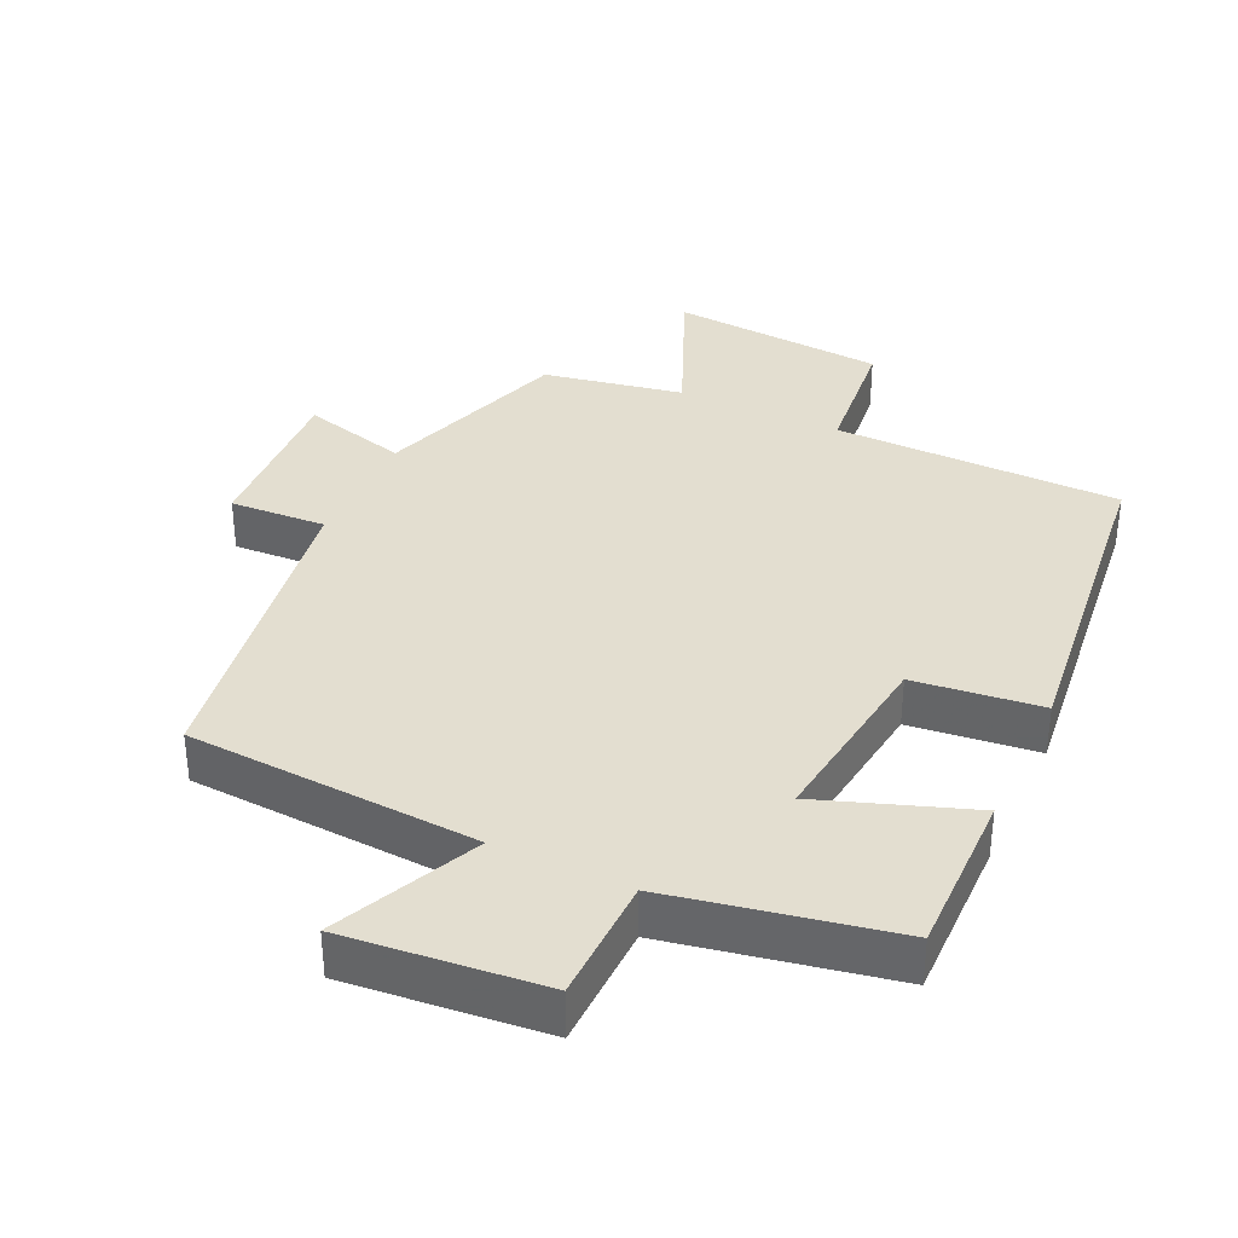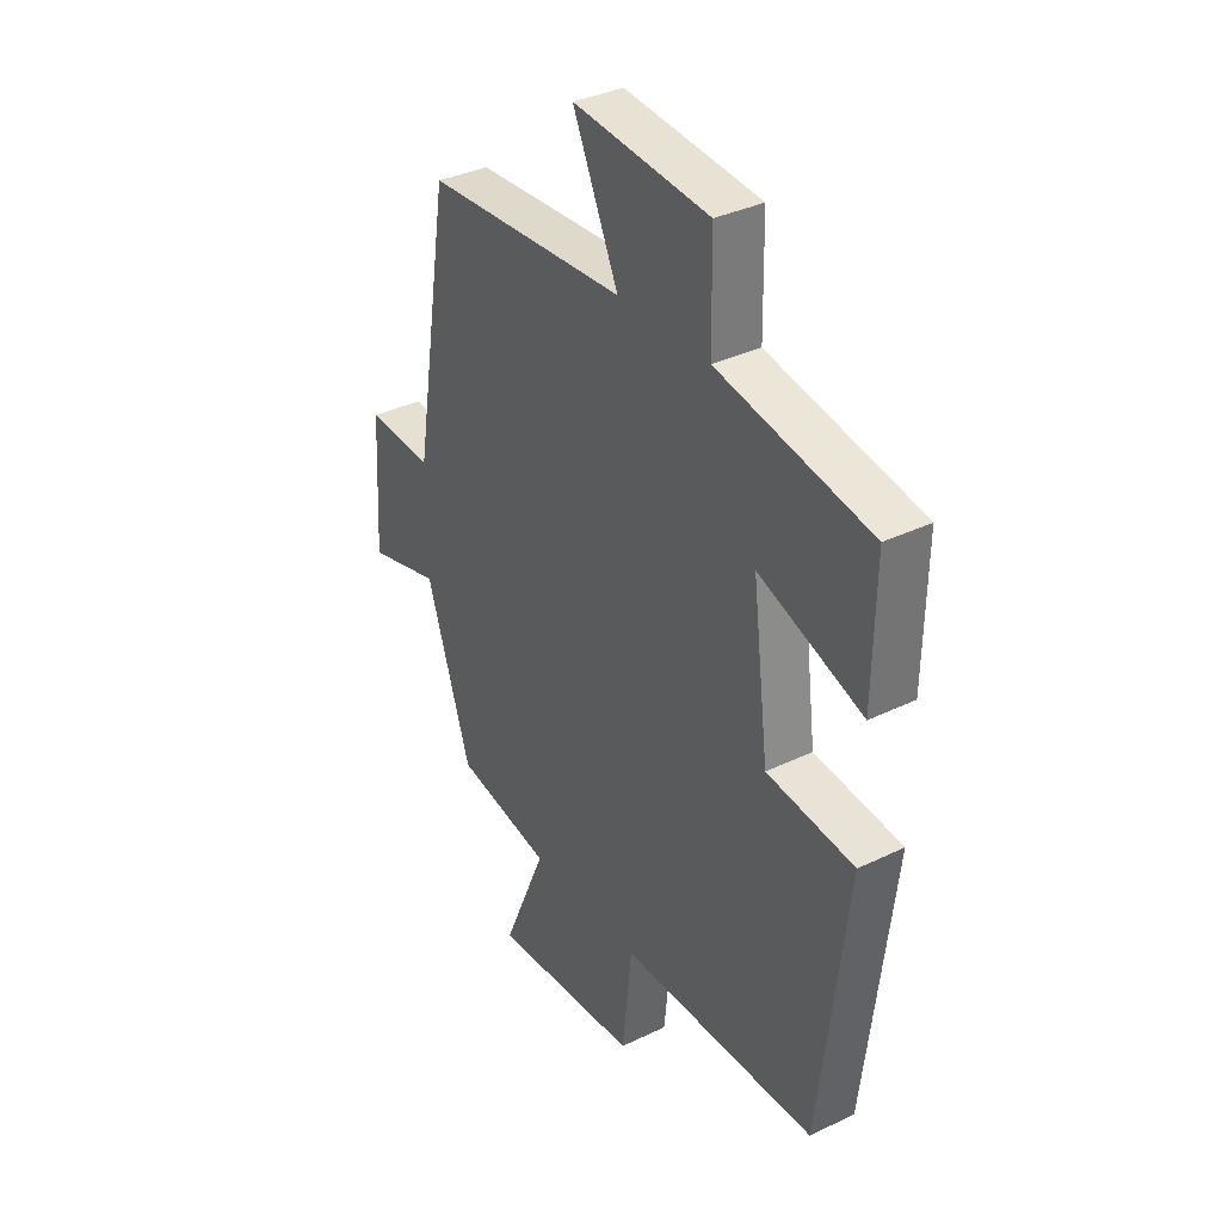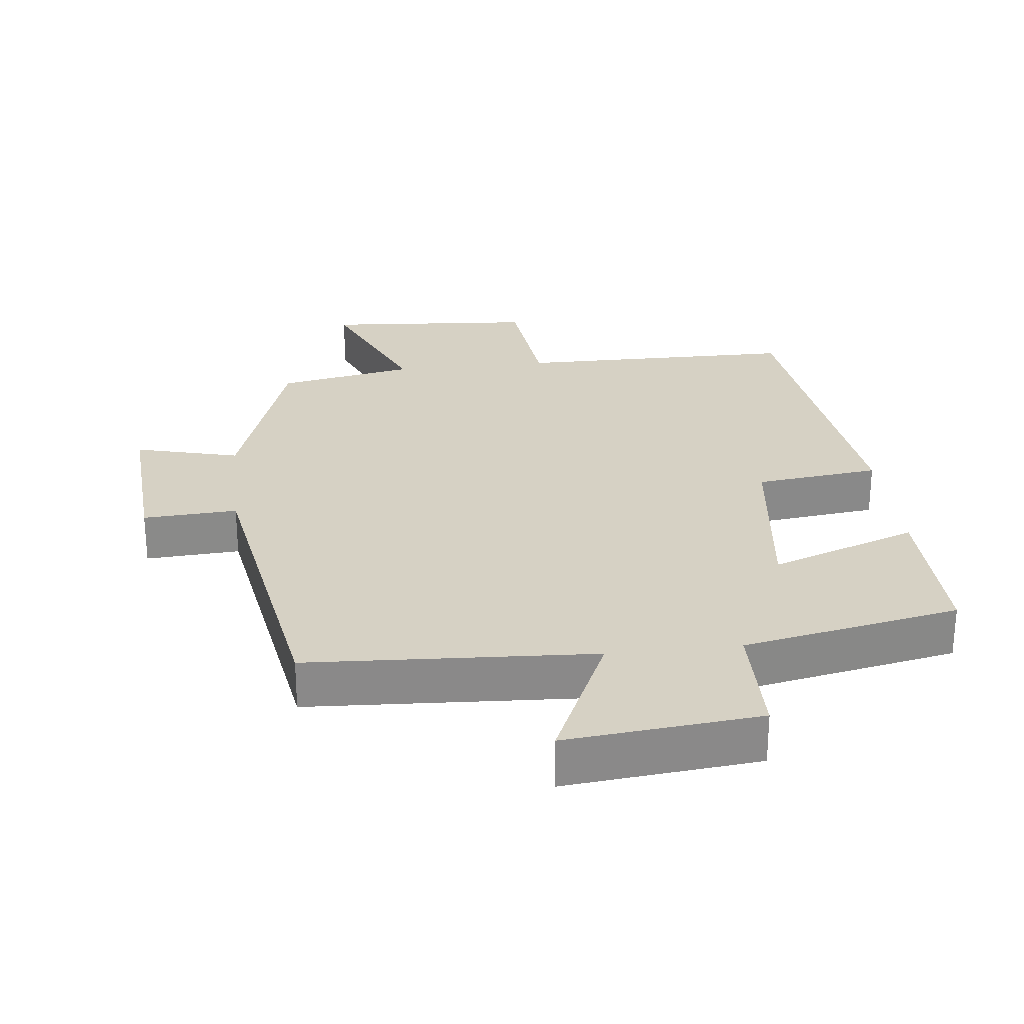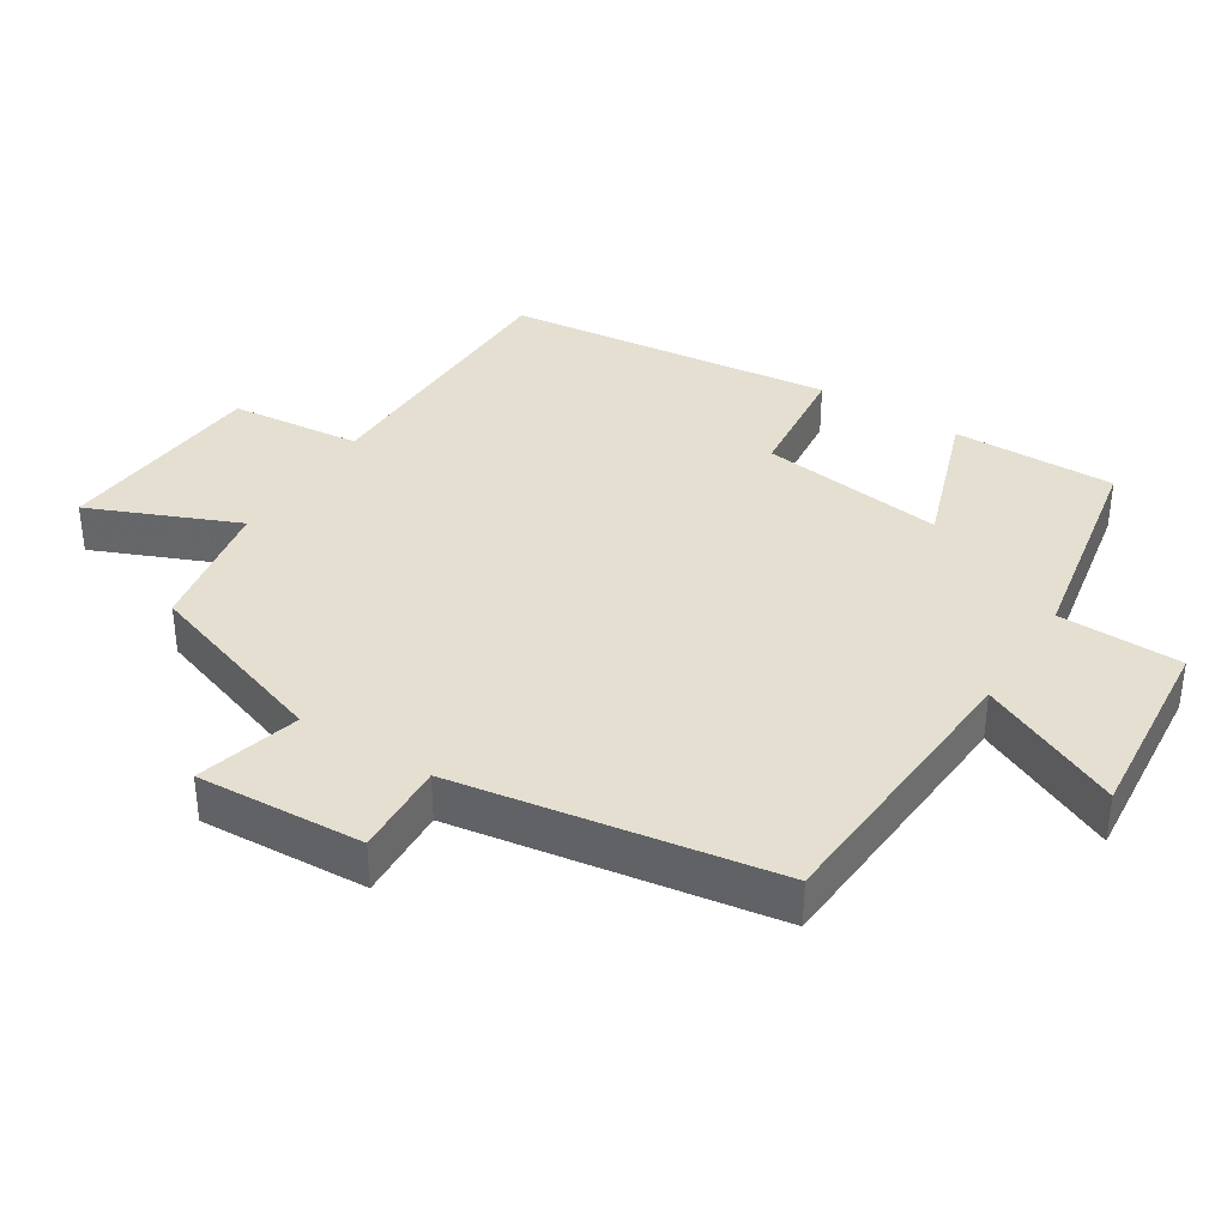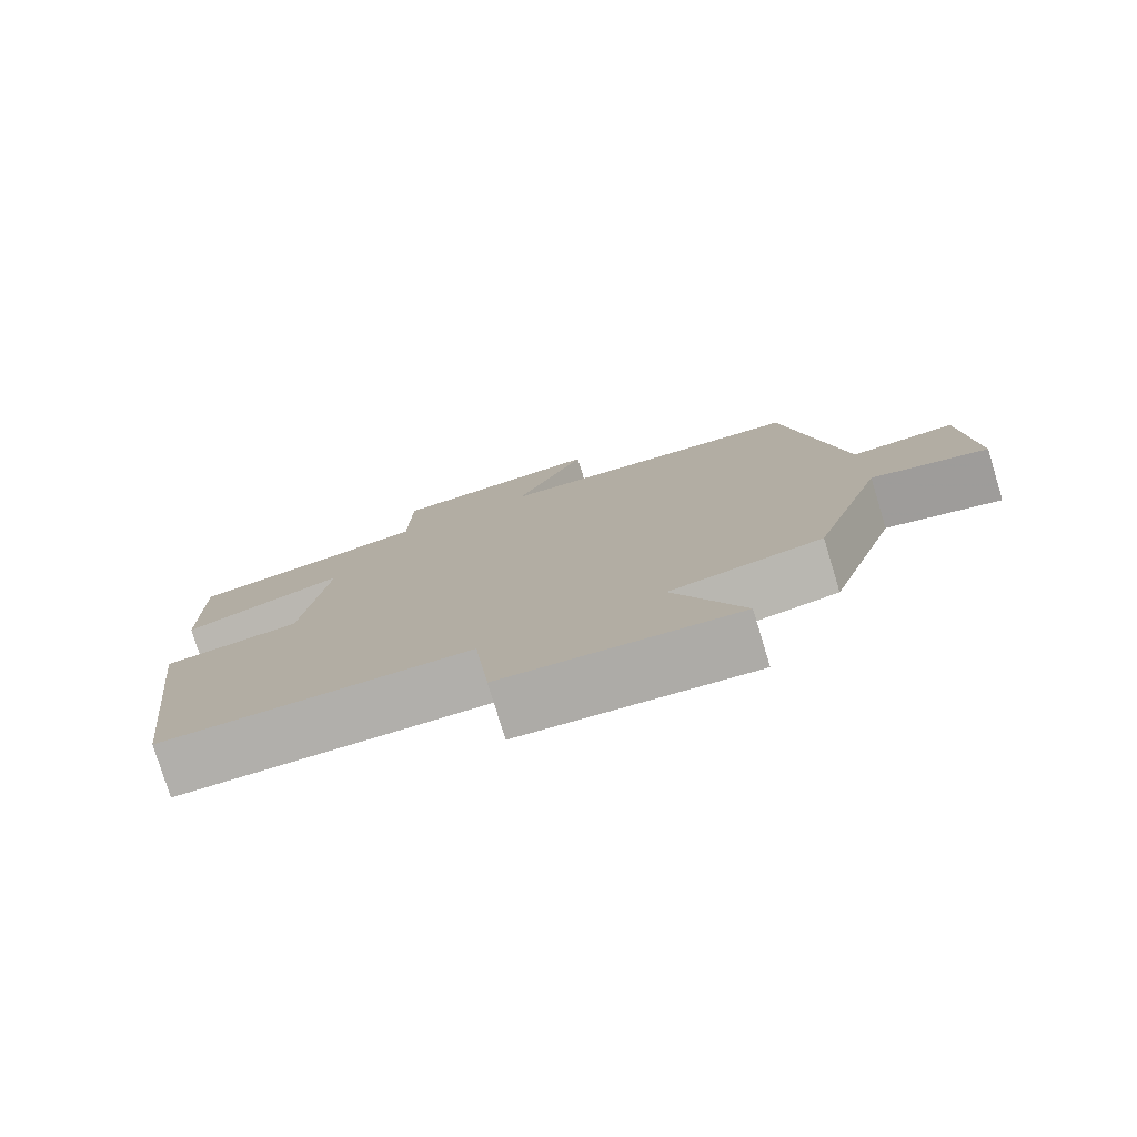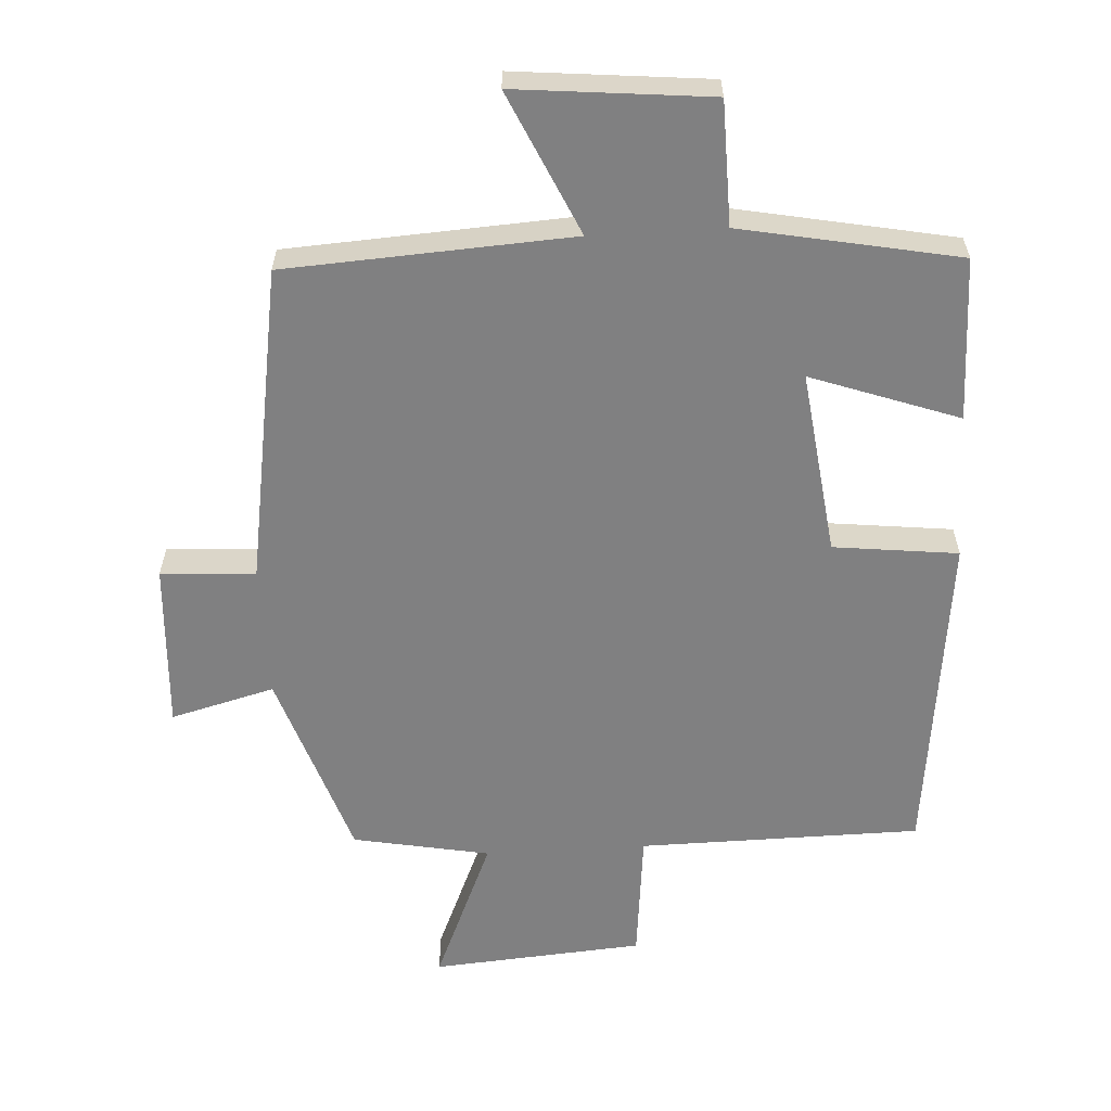
<metadata>
{"format":"obj","ext":"obj","renderer":"f3d","projection":"perspective","resolution":1024,"background":"white","views":[{"elev":35.7,"azim":25.1,"up":"+Y"},{"elev":35.0,"azim":57.1,"up":"+Z"},{"elev":27.0,"azim":-6.6,"up":"+Y"},{"elev":36.7,"azim":-57.5,"up":"+Y"},{"elev":-78.5,"azim":-163.0,"up":"+Z"},{"elev":-60.2,"azim":3.4,"up":"+Y"}]}
</metadata>
<code>
v 0.504 0.07 0.438
v 0.5 0.07 0.2
v 0.284 0.07 0.277
v 0.318 0.07 0.007
v 0.5 0.07 -0.014
v 0.443 0.07 -0.496
v 0.031 0.07 -0.5
v 0.011 0.07 -0.691
v -0.299 0.07 -0.715
v -0.207 0.07 -0.5
v -0.407 0.07 -0.462
v -0.5 0.07 -0.184
v -0.652 0.07 -0.224
v -0.638 0.07 0.02
v -0.5 0.07 0.012
v -0.424 0.07 0.476
v -0.006 0.07 0.5
v -0.101 0.07 0.708
v 0.183 0.07 0.68
v 0.186 0.07 0.5
v 0.504 0 0.438
v 0.5 0 0.2
v 0.284 0 0.277
v 0.318 0 0.007
v 0.5 0 -0.014
v 0.443 0 -0.496
v 0.031 0 -0.5
v 0.011 0 -0.691
v -0.299 0 -0.715
v -0.207 0 -0.5
v -0.407 0 -0.462
v -0.5 0 -0.184
v -0.652 0 -0.224
v -0.638 0 0.02
v -0.5 0 0.012
v -0.424 0 0.476
v -0.006 0 0.5
v -0.101 0 0.708
v 0.183 0 0.68
v 0.186 0 0.5
f 17 18 19 20
f 17 20 1
f 16 17 1
f 15 16 1
f 12 13 14 15
f 10 11 12 15
f 7 8 9 10
f 7 10 15
f 6 7 15
f 5 6 15
f 4 5 15
f 3 4 15
f 1 2 3
f 1 3 15
f 40 39 38 37
f 21 40 37
f 21 37 36
f 21 36 35
f 35 34 33 32
f 35 32 31 30
f 30 29 28 27
f 35 30 27
f 35 27 26
f 35 26 25
f 35 25 24
f 35 24 23
f 23 22 21
f 35 23 21
f 1 21 22 2
f 2 22 23 3
f 3 23 24 4
f 4 24 25 5
f 5 25 26 6
f 6 26 27 7
f 7 27 28 8
f 8 28 29 9
f 9 29 30 10
f 10 30 31 11
f 11 31 32 12
f 12 32 33 13
f 13 33 34 14
f 14 34 35 15
f 15 35 36 16
f 16 36 37 17
f 17 37 38 18
f 18 38 39 19
f 19 39 40 20
f 20 40 21 1

</code>
